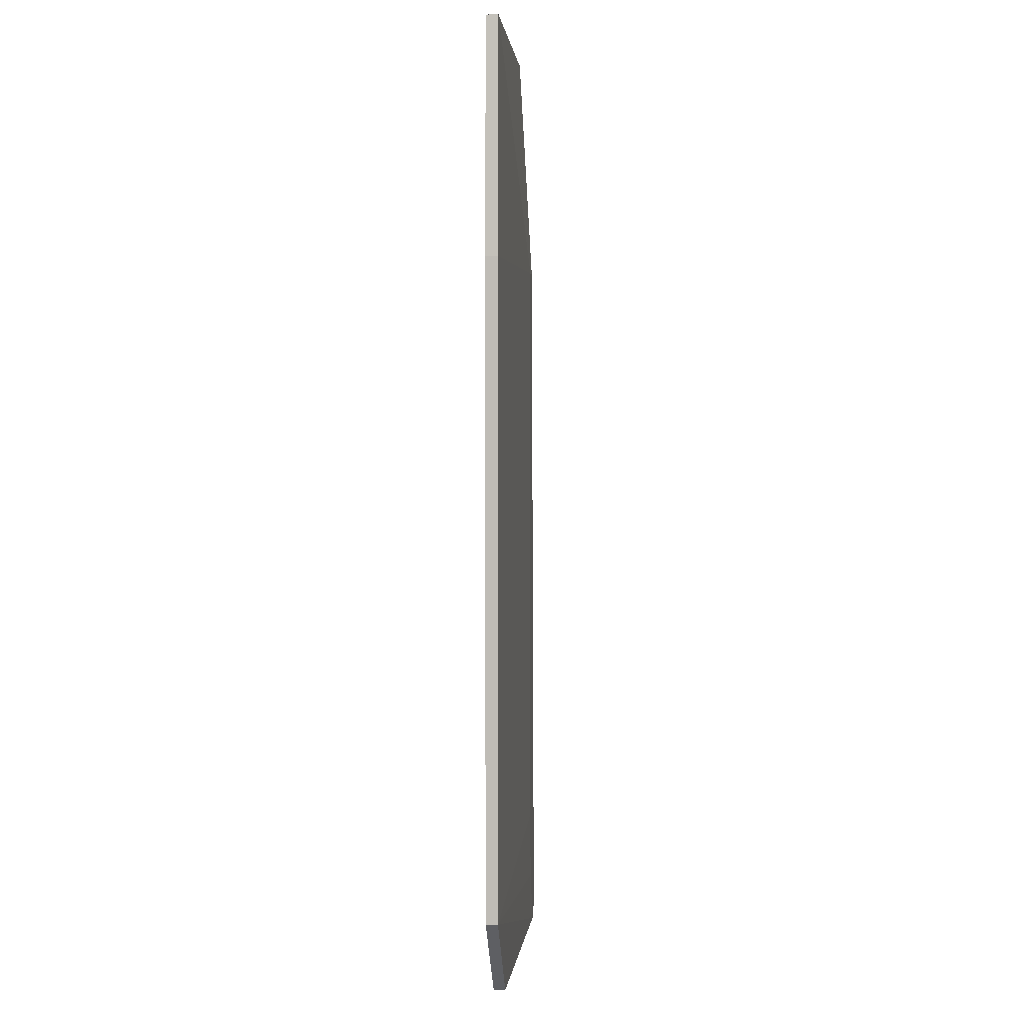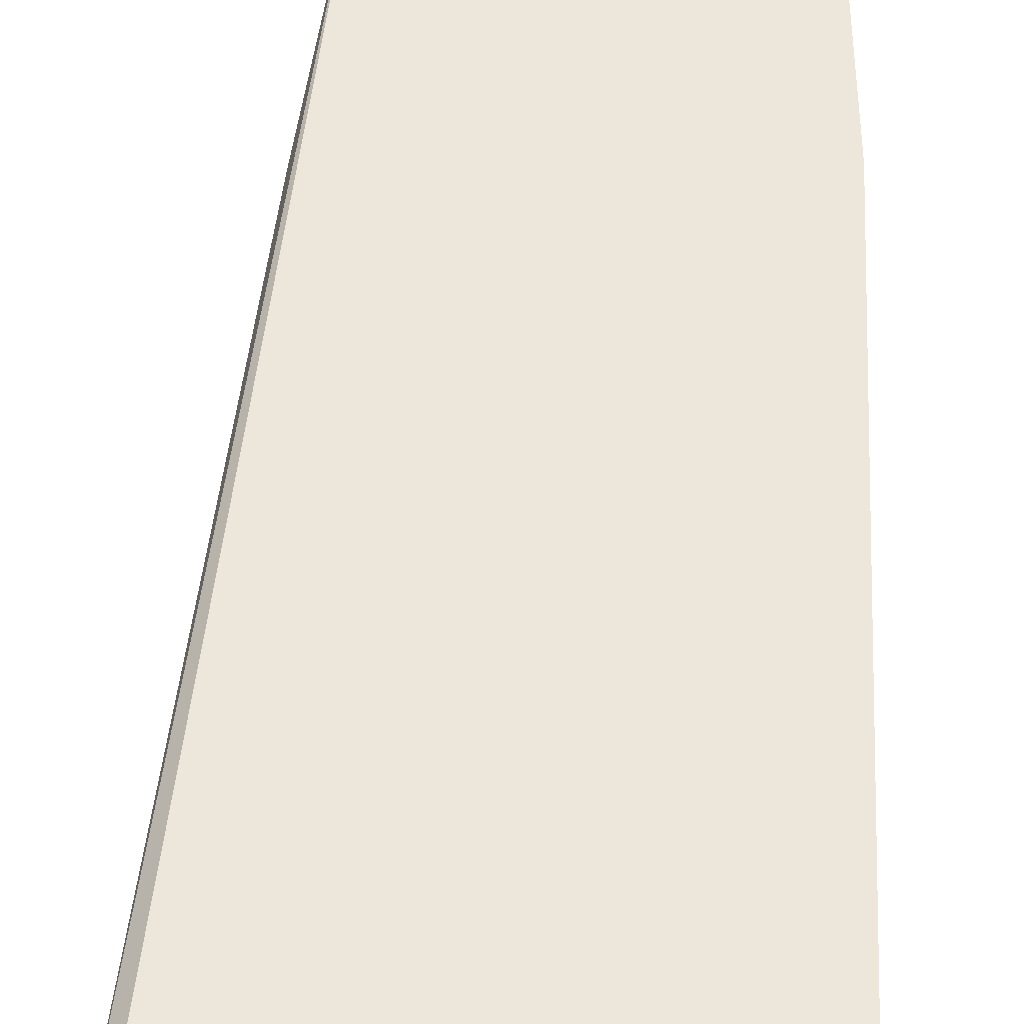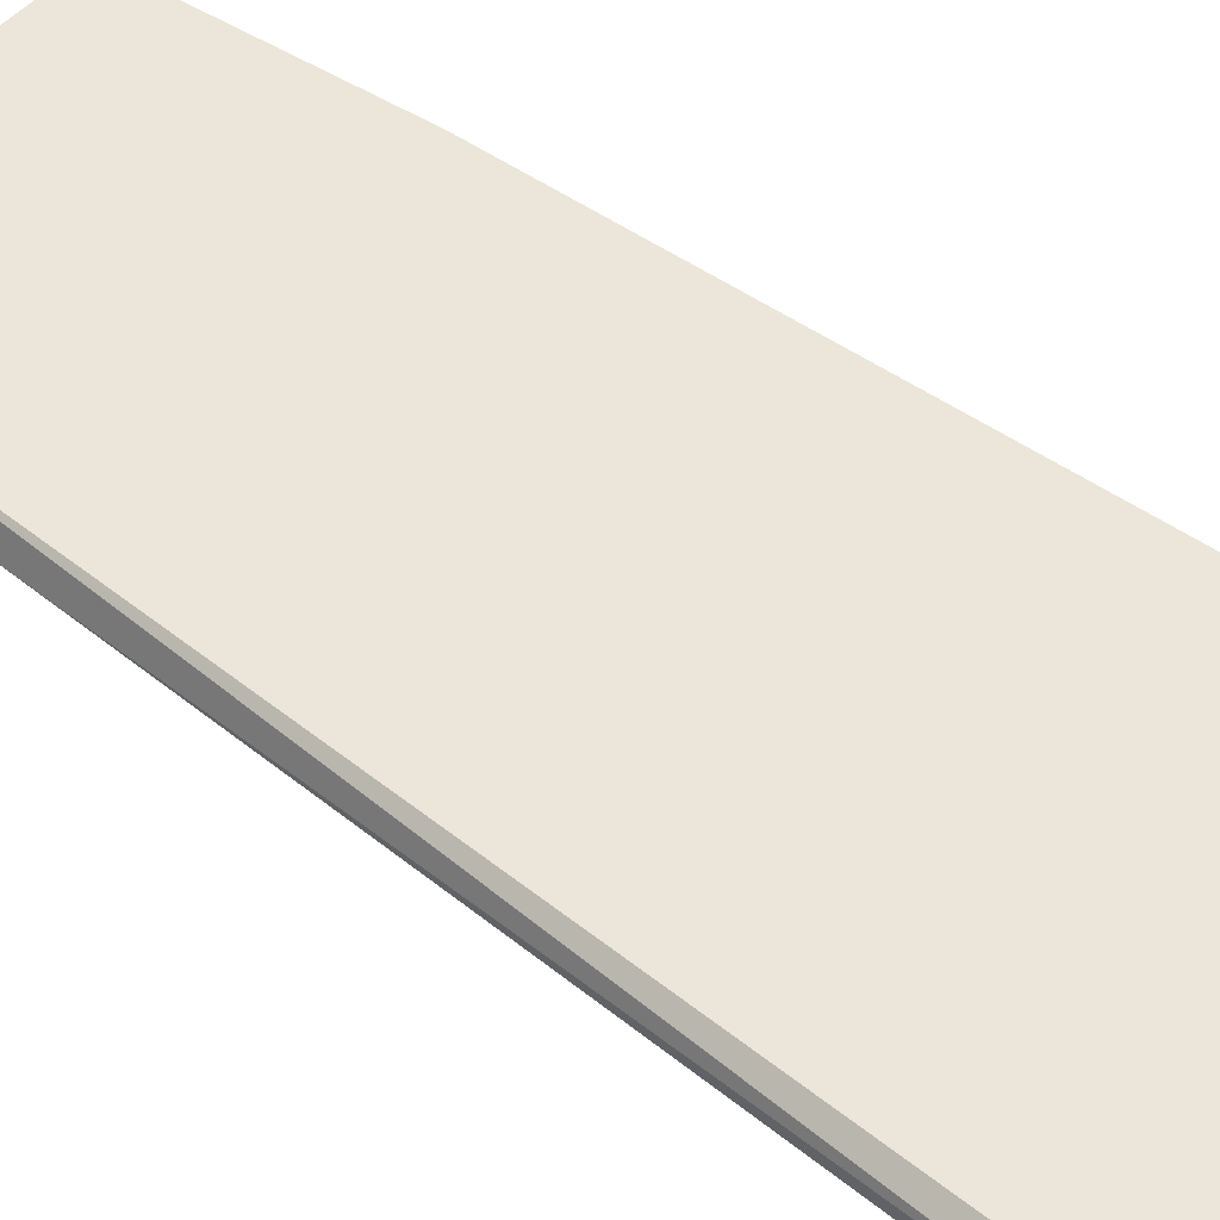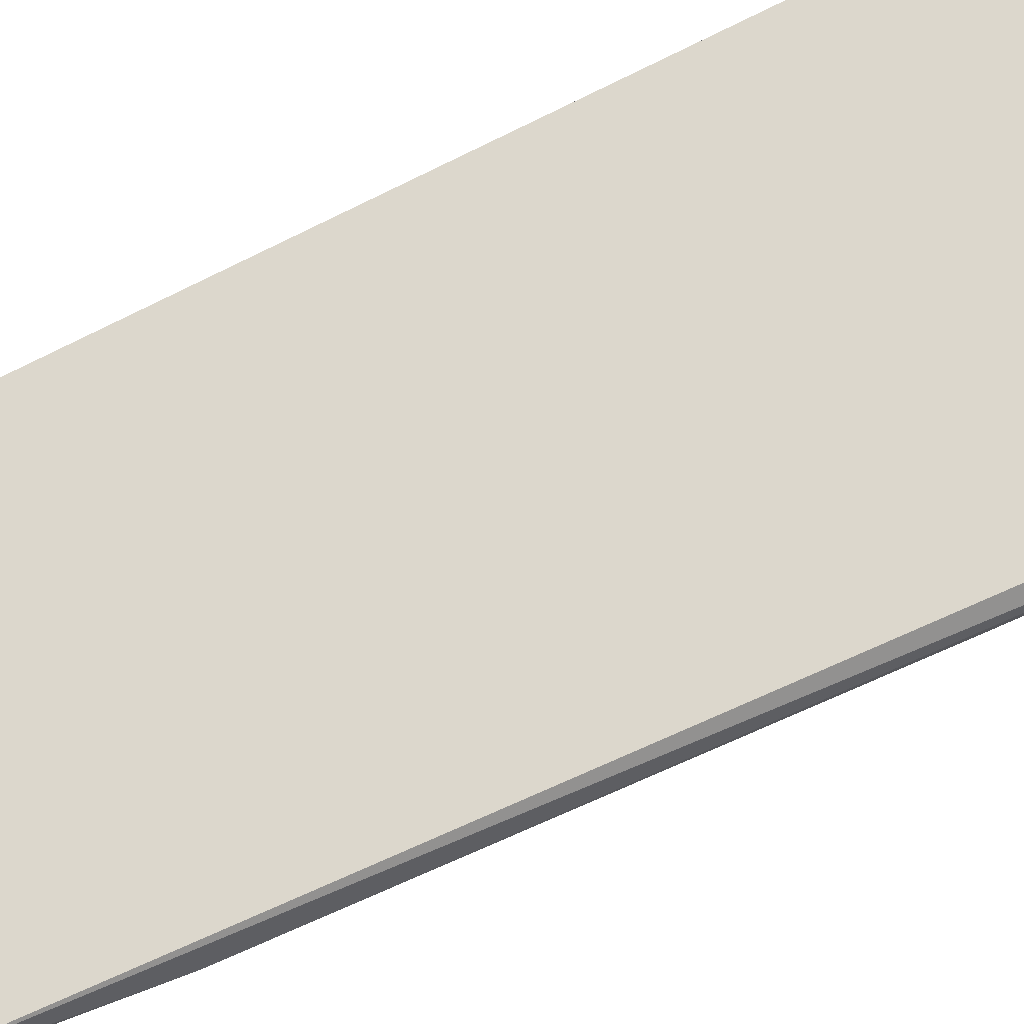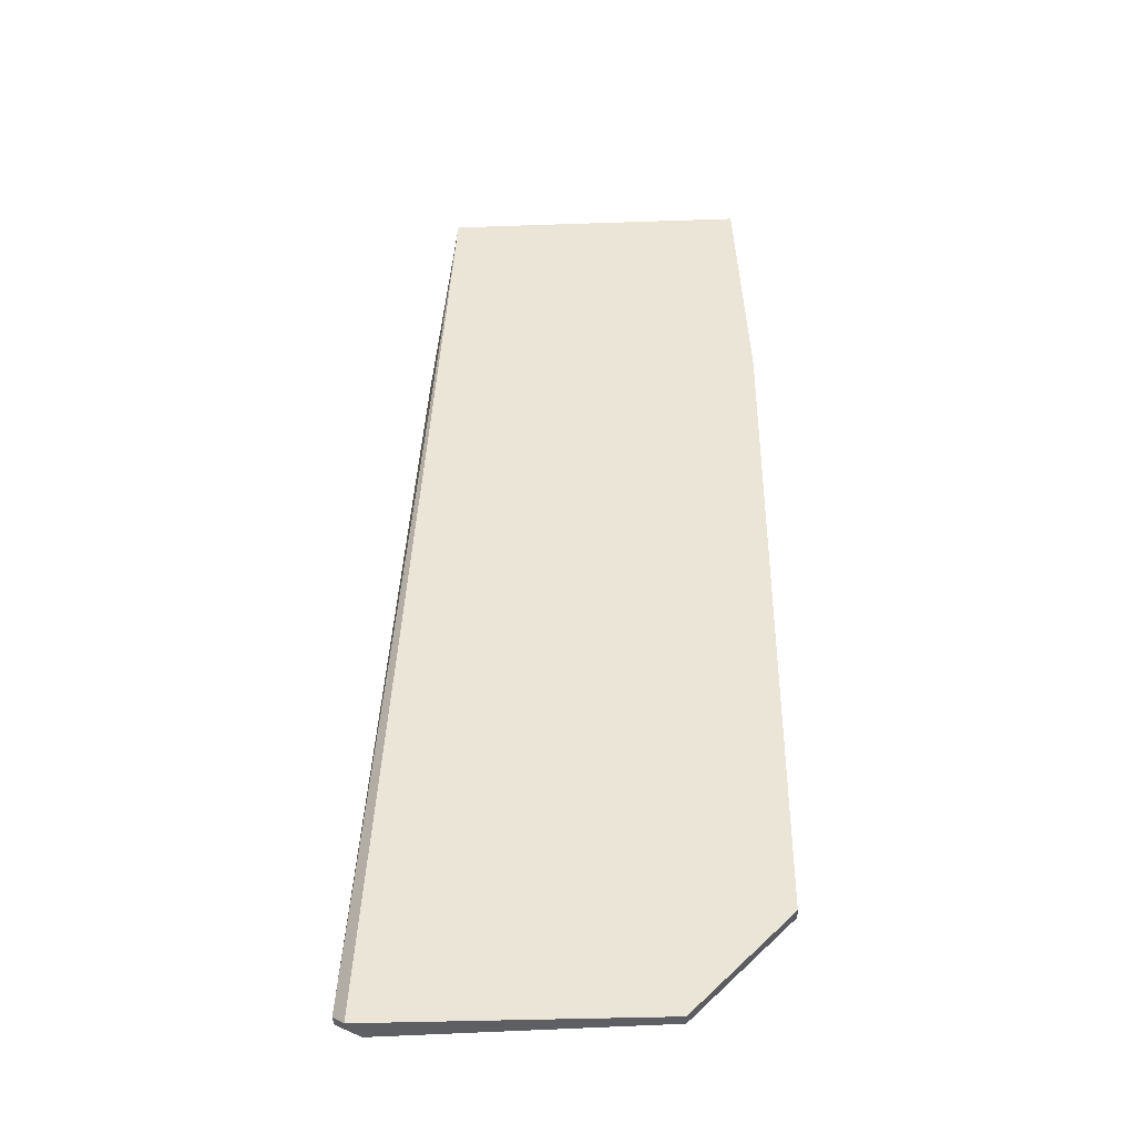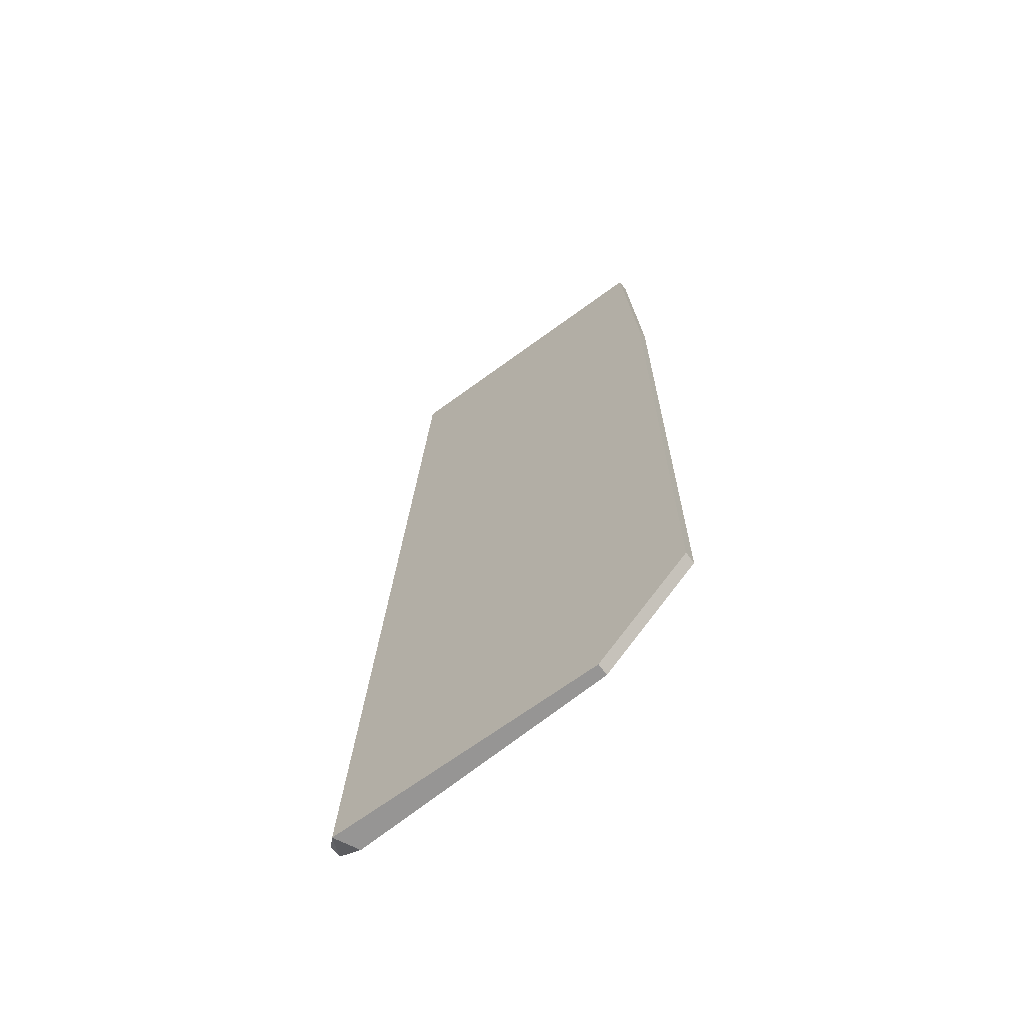
<metadata>
{"format":"obj","ext":"obj","renderer":"f3d","projection":"perspective","resolution":1024,"background":"white","views":[{"elev":4.0,"azim":-85.9,"up":"+Z"},{"elev":51.3,"azim":-177.4,"up":"+Y"},{"elev":47.9,"azim":128.6,"up":"+Y"},{"elev":73.0,"azim":62.6,"up":"+Y"},{"elev":-40.3,"azim":-177.6,"up":"+Z"},{"elev":-67.6,"azim":-143.6,"up":"+Z"}]}
</metadata>
<code>
v -0.9036 0.1578 -0.1345
v -0.8886 0.1608 -0.1465
v -0.8886 0.1578 -0.1465
v -0.9066 0.1638 0.09392
v -0.9847 0.1638 -0.1255
v -0.9817 0.1608 0.09392
v -0.9006 0.1578 0.03681
v -0.8916 0.1638 -0.1495
v -0.9847 0.1608 -0.1255
v -0.9817 0.1638 0.09392
v -0.9607 0.1608 -0.1495
v -0.9066 0.1608 0.09392
v -0.9066 0.1578 0.03681
v -0.9607 0.1638 -0.1495
v -0.9847 0.1608 0.03681
v -0.8946 0.1578 -0.1495
v -0.9847 0.1638 0.03681
v -0.9066 0.1578 -0.1164
f 13 9 18
f 1 3 7
f 3 2 7
f 2 4 7
f 2 3 8
f 4 2 8
f 5 4 8
f 4 5 10
f 6 4 10
f 9 5 11
f 4 6 12
f 7 4 12
f 6 7 12
f 1 7 13
f 7 6 13
f 5 8 14
f 8 11 14
f 11 5 14
f 5 9 15
f 6 10 15
f 13 6 15
f 9 13 15
f 3 1 16
f 8 3 16
f 1 9 16
f 11 8 16
f 9 11 16
f 10 5 17
f 5 15 17
f 15 10 17
f 9 1 18
f 1 13 18

</code>
